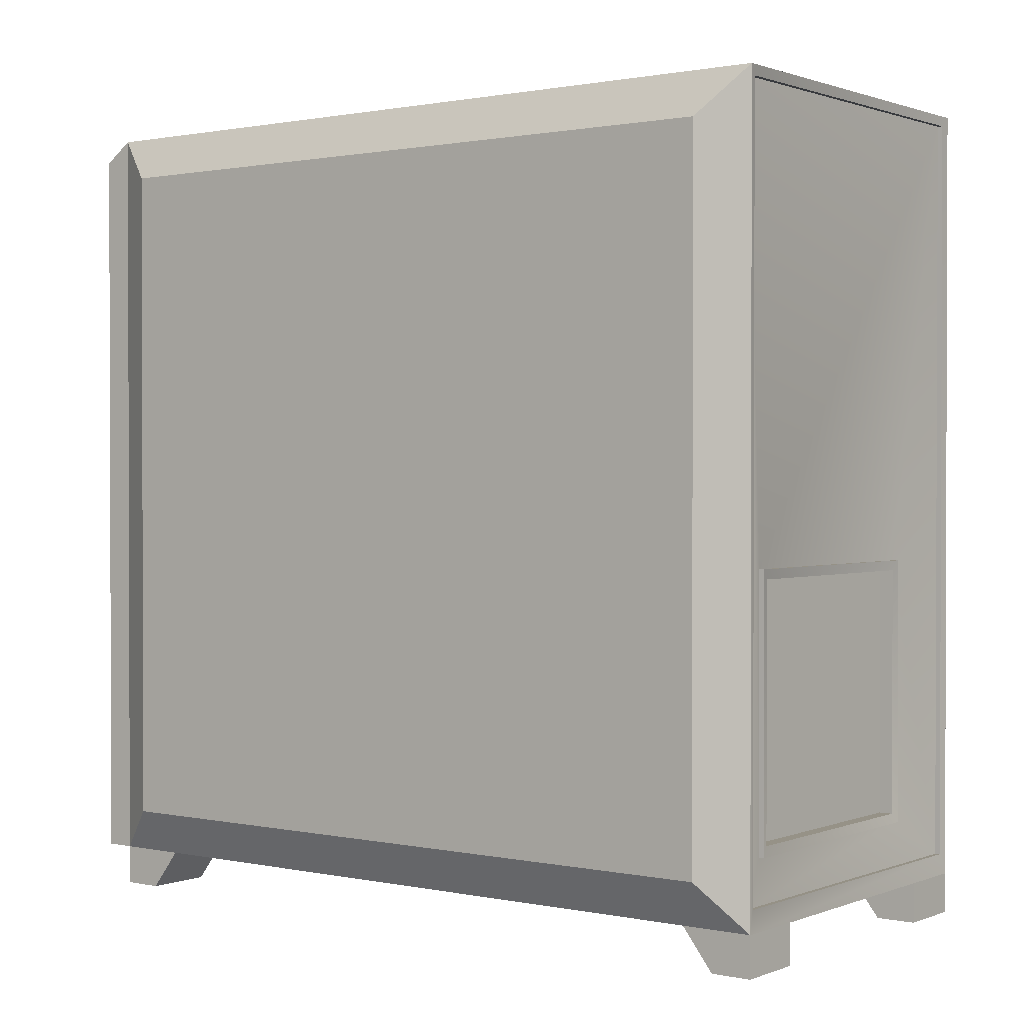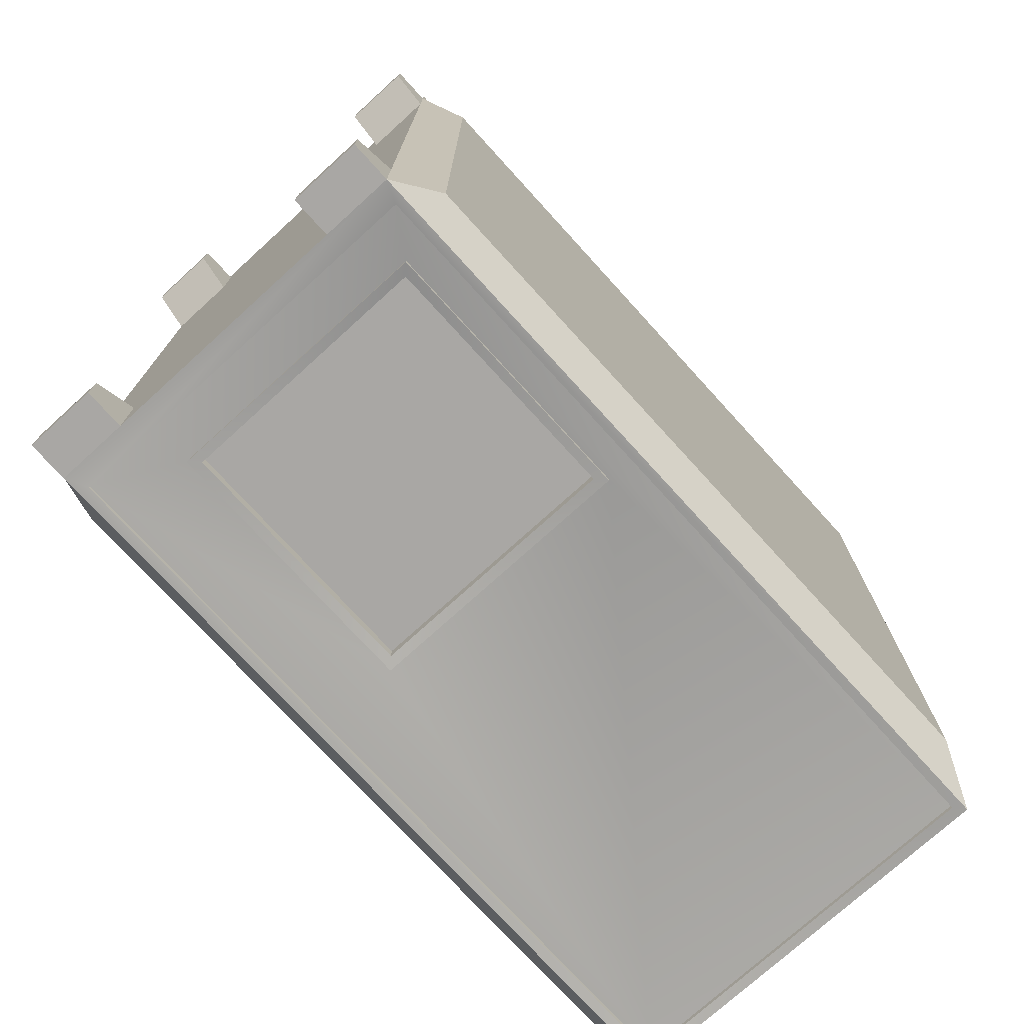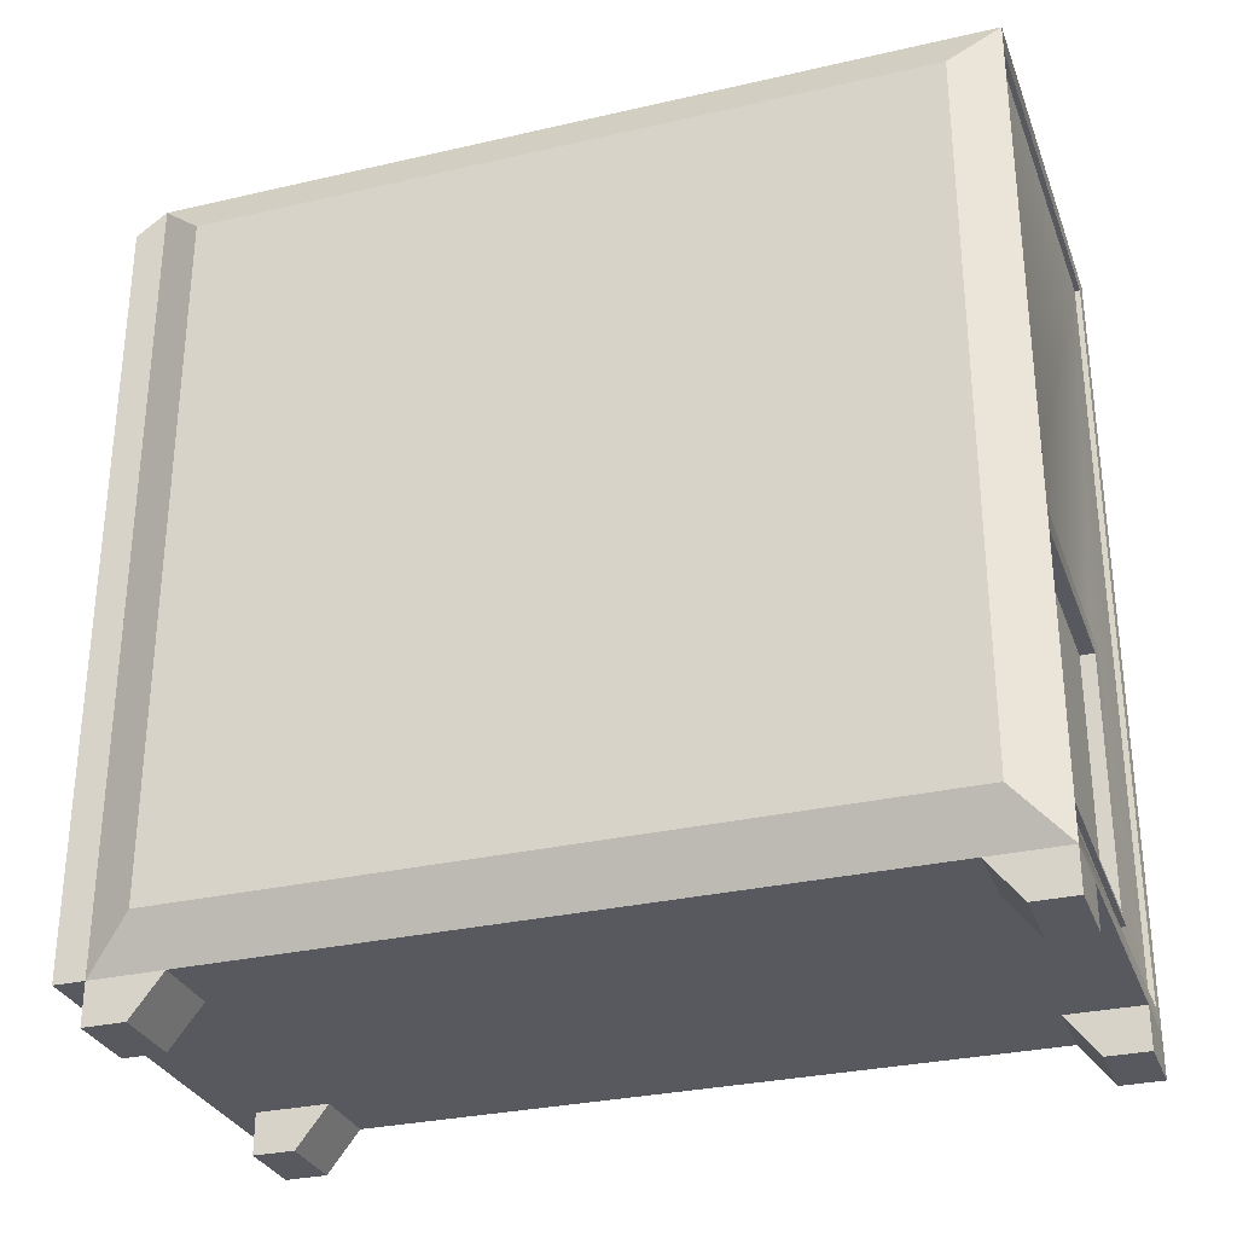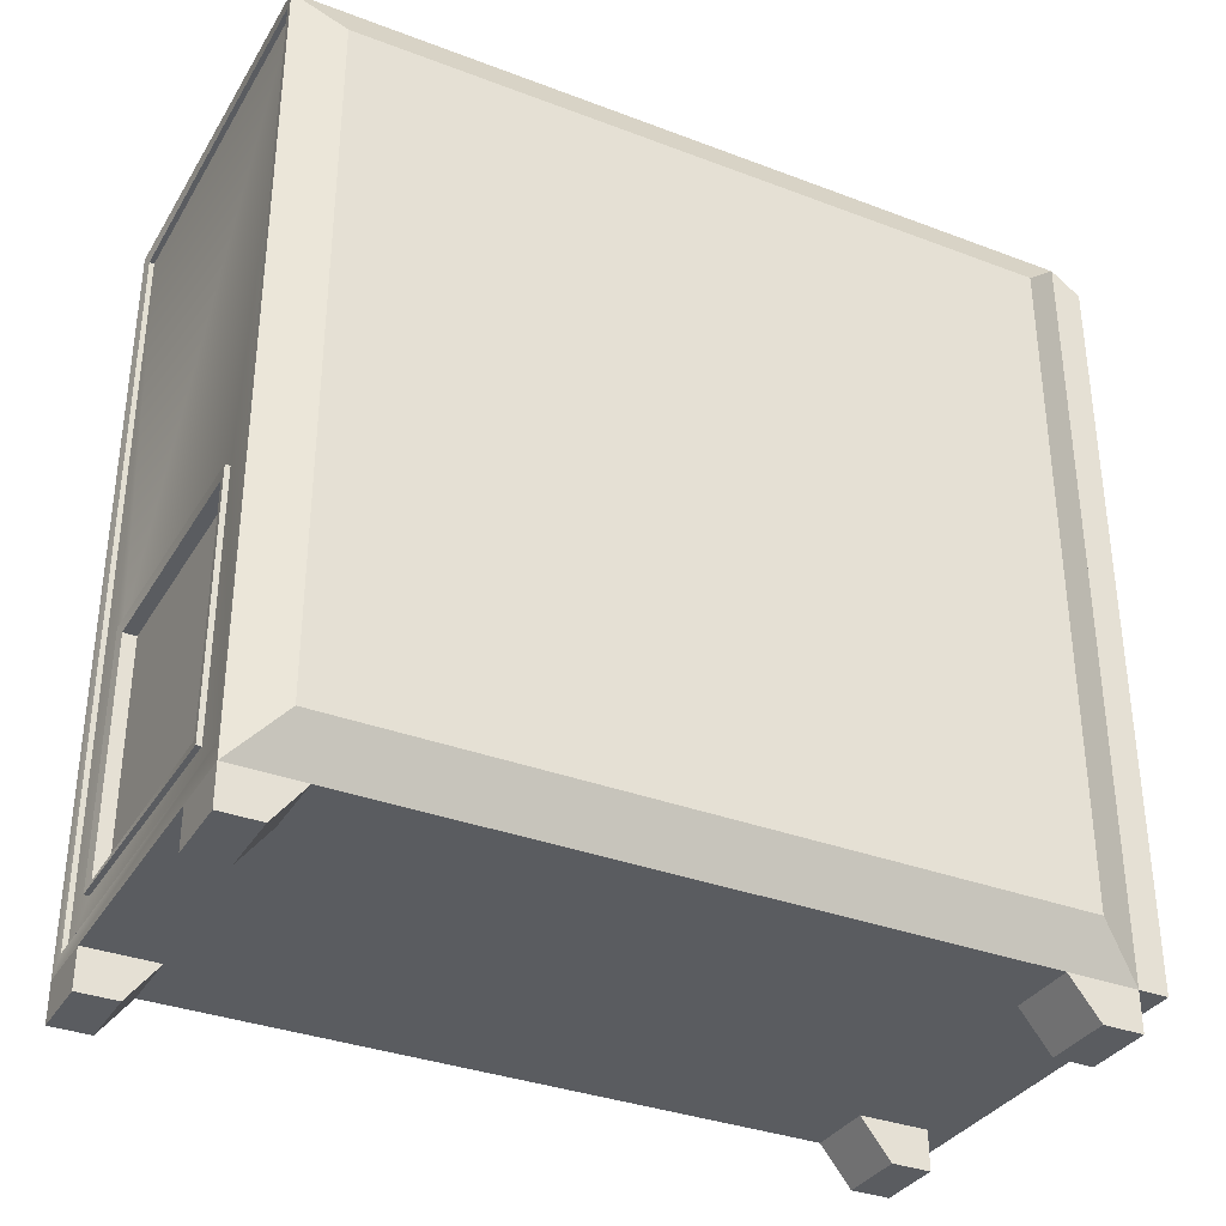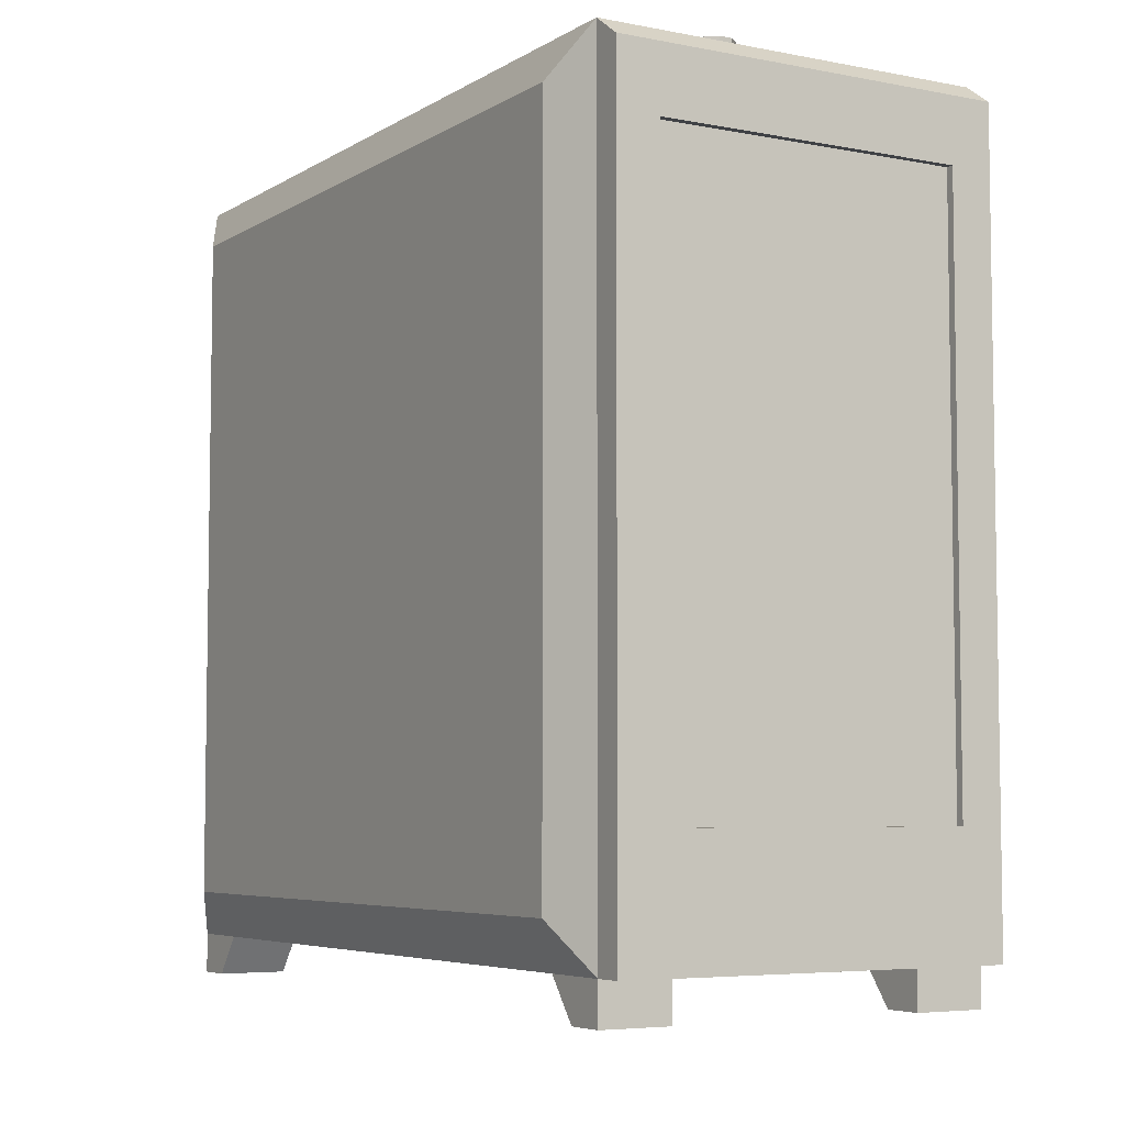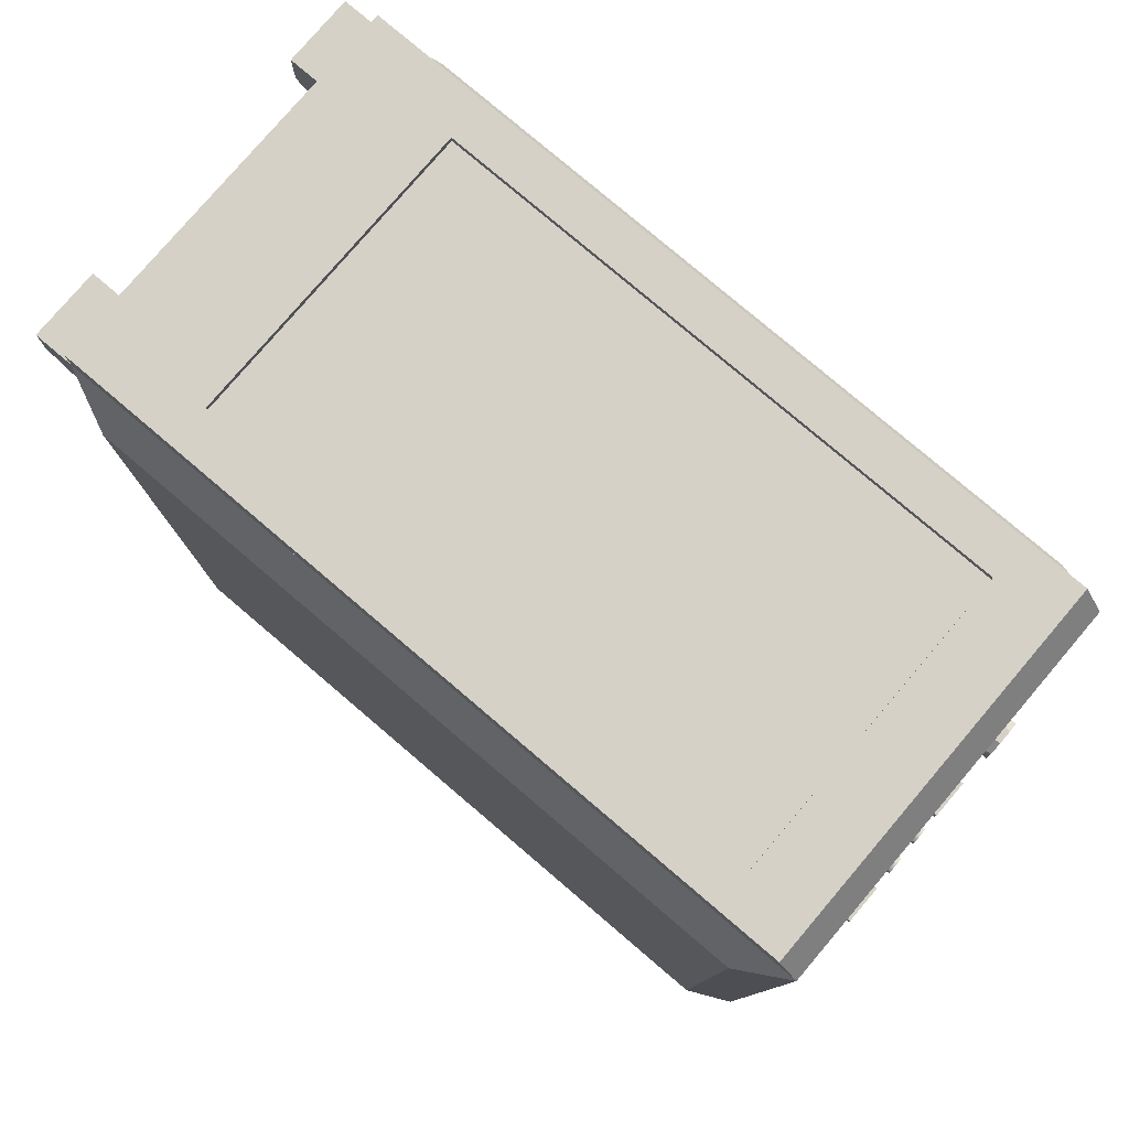
<metadata>
{"format":"obj","ext":"obj","renderer":"f3d","projection":"perspective","resolution":1024,"background":"white","views":[{"elev":1.0,"azim":127.0,"up":"+Y"},{"elev":-74.7,"azim":42.3,"up":"+Z"},{"elev":-30.3,"azim":108.5,"up":"+Y"},{"elev":-34.2,"azim":-117.1,"up":"+Y"},{"elev":-5.6,"azim":-30.6,"up":"+Y"},{"elev":78.8,"azim":130.4,"up":"+Z"}]}
</metadata>
<code>
o PC_Case_4
v -0.06126 0.2135 -0.2361
v -0.06124 0.06008 -0.2363
v 0.09307 0.2135 -0.237
v 0.09302 0.06015 -0.2372
v -0.04354 0.4742 0.2023
v -0.0364 0.4803 0.2034
v -0.04734 0.4742 0.2088
v -0.03166 0.4803 0.2051
v -0.04602 0.4742 0.2163
v -0.02913 0.4803 0.2095
v -0.0402 0.4742 0.2212
v -0.03001 0.4803 0.2145
v -0.03261 0.4742 0.2212
v -0.03388 0.4803 0.2177
v -0.02678 0.4742 0.2163
v -0.03893 0.4803 0.2177
v -0.02547 0.4742 0.2088
v -0.0428 0.4803 0.2145
v -0.02926 0.4742 0.2023
v -0.04368 0.4803 0.2095
v -0.0364 0.4742 0.1997
v -0.04115 0.4803 0.2051
v -0.0364 0.4803 0.1997
v -0.02926 0.4803 0.2023
v -0.02547 0.4803 0.2088
v -0.02678 0.4803 0.2163
v -0.03261 0.4803 0.2212
v -0.0402 0.4803 0.2212
v -0.04602 0.4803 0.2163
v -0.04734 0.4803 0.2088
v -0.04354 0.4803 0.2023
v 0.1094 0.4716 -0.2404
v 0.1094 0.03547 -0.2402
v 0.08765 0.2079 -0.2276
v -0.05567 0.2079 -0.2276
v -0.05567 0.06565 -0.2276
v 0.08765 0.06565 -0.2276
v 0.1287 0.0501 0.196
v 0.03916 0.4772 0.2058
v 0.03757 0.4772 0.2086
v 0.03812 0.4772 0.2117
v 0.04055 0.4772 0.2138
v 0.04372 0.4772 0.2138
v 0.04615 0.4772 0.2117
v 0.0467 0.4772 0.2086
v 0.04512 0.4772 0.2058
v 0.04214 0.4772 0.2048
v 0.1287 0.4504 0.196
v -0.1122 0.02332 0.1815
v -0.07129 0 -0.2183
v -0.1122 0 -0.2183
v -0.07129 -0 -0.2419
v -0.1122 -0 -0.2419
v -0.1122 0.02332 -0.2002
v -0.07129 0.02332 -0.2002
v -0.07129 0.02332 -0.2419
v -0.1122 0.02332 -0.2419
v -0.1066 0.03554 -0.2411
v -0.1066 0.4716 -0.2413
v -0.1261 0.0501 0.196
v -0.1261 0.4504 0.196
v 0.04214 0.4792 0.2048
v 0.04512 0.4792 0.2058
v 0.0467 0.4792 0.2086
v 0.04615 0.4792 0.2117
v 0.04372 0.4792 0.2138
v 0.04055 0.4792 0.2138
v 0.03812 0.4792 0.2117
v 0.03757 0.4792 0.2086
v 0.03916 0.4792 0.2058
v 0.02115 0.4772 0.2058
v 0.01956 0.4772 0.2086
v 0.02011 0.4772 0.2117
v 0.02254 0.4772 0.2138
v 0.02571 0.4772 0.2138
v 0.02814 0.4772 0.2117
v 0.02869 0.4772 0.2086
v 0.02711 0.4772 0.2058
v 0.02413 0.4772 0.2048
v 0.02413 0.4792 0.2048
v 0.02711 0.4792 0.2058
v 0.02869 0.4792 0.2086
v 0.02814 0.4792 0.2117
v 0.02571 0.4792 0.2138
v 0.02254 0.4792 0.2138
v 0.02011 0.4792 0.2117
v 0.01956 0.4792 0.2086
v 0.02115 0.4792 0.2058
v 0.0118 0.4792 0.2066
v 0.0118 0.4792 0.2134
v -0.008199 0.4792 0.2066
v -0.008199 0.4792 0.2134
v 0.0118 0.4772 0.2066
v -0.008199 0.4772 0.2066
v 0.0118 0.4772 0.2134
v -0.008199 0.4772 0.2134
v 0.07643 0.4792 0.2066
v 0.07643 0.4792 0.2134
v 0.05643 0.4792 0.2066
v 0.05643 0.4792 0.2134
v 0.07643 0.4772 0.2066
v 0.05643 0.4772 0.2066
v 0.07643 0.4772 0.2134
v 0.05643 0.4772 0.2134
v 0.1287 0.4504 -0.2147
v -0.1261 0.4504 -0.2147
v -0.1261 0.0501 -0.2147
v 0.1287 0.0501 -0.2147
v 0.08765 0.2079 -0.2355
v -0.05567 0.2079 -0.2355
v -0.05567 0.06565 -0.2355
v 0.08765 0.06565 -0.2355
v 0.1095 0.4716 -0.2375
v 0.09316 0.2135 -0.2341
v -0.06116 0.2135 -0.2332
v -0.1065 0.4715 -0.2384
v -0.06114 0.06006 -0.2334
v -0.1065 0.03552 -0.2381
v 0.1095 0.03545 -0.2373
v 0.09312 0.06013 -0.2343
v 0.1148 0.02332 0.2232
v 0.1148 0 -0.2183
v 0.07387 0 -0.2183
v 0.1148 -0 -0.2419
v 0.07387 -0 -0.2419
v 0.07387 0.02332 -0.2002
v 0.1148 0.02332 -0.2002
v 0.1148 0.02332 -0.2419
v 0.07387 0.02332 -0.2419
v -0.1122 0.02332 0.2406
v -0.1122 0.465 0.2406
v -0.1122 0.02332 0.2232
v -0.07129 0.02332 0.1815
v 0.1148 0.02332 0.2406
v 0.1148 0.465 0.2406
v -0.07129 -0 0.2232
v 0.1148 0.4772 0.2232
v -0.08769 0.4282 0.2232
v -0.08769 0.09226 0.2232
v -0.08769 0.4282 0.2406
v -0.08769 0.09226 0.2406
v 0.09027 0.09226 0.2232
v 0.09027 0.4282 0.2232
v 0.09027 0.09226 0.2406
v 0.09027 0.4282 0.2406
v 0.09304 0.08754 0.2361
v 0.09304 0.4322 0.2361
v -0.09095 0.08754 0.2361
v -0.09095 0.4322 0.2361
v 0 0.416 0.2271
v -0.02415 0.4096 0.2271
v -0.04182 0.3919 0.2271
v -0.04829 0.3677 0.2271
v -0.04182 0.3436 0.2271
v -0.02415 0.3259 0.2271
v 0 0.3194 0.2271
v 0.02415 0.3259 0.2271
v 0.04182 0.3436 0.2271
v 0.04829 0.3677 0.2271
v 0.04182 0.3919 0.2271
v 0.02415 0.4096 0.2271
v -0.02415 0.4096 0.215
v 0 0.416 0.215
v -0.04182 0.3919 0.215
v -0.04829 0.3677 0.215
v -0.04182 0.3436 0.215
v -0.02415 0.3259 0.215
v 0 0.3194 0.215
v 0.02415 0.3259 0.215
v 0.04182 0.3436 0.215
v 0.04829 0.3677 0.215
v 0.04182 0.3919 0.215
v 0.02415 0.4096 0.215
v 0 0.3086 0.2271
v -0.02415 0.3021 0.2271
v -0.04182 0.2844 0.2271
v -0.04829 0.2603 0.2271
v -0.04182 0.2361 0.2271
v -0.02415 0.2185 0.2271
v 0 0.212 0.2271
v 0.02415 0.2185 0.2271
v 0.04182 0.2361 0.2271
v 0.04829 0.2603 0.2271
v 0.04182 0.2844 0.2271
v 0.02415 0.3021 0.2271
v -0.02415 0.3021 0.215
v 0 0.3086 0.215
v -0.04182 0.2844 0.215
v -0.04829 0.2603 0.215
v -0.04182 0.2361 0.215
v -0.02415 0.2185 0.215
v 0 0.212 0.215
v 0.02415 0.2185 0.215
v 0.04182 0.2361 0.215
v 0.04829 0.2603 0.215
v 0.04182 0.2844 0.215
v 0.02415 0.3021 0.215
v 0 0.2007 0.2271
v -0.02415 0.1943 0.2271
v -0.04182 0.1766 0.2271
v -0.04829 0.1524 0.2271
v -0.04182 0.1283 0.2271
v -0.02415 0.1106 0.2271
v 0 0.1041 0.2271
v 0.02415 0.1106 0.2271
v 0.04182 0.1283 0.2271
v 0.04829 0.1524 0.2271
v 0.04182 0.1766 0.2271
v 0.02415 0.1943 0.2271
v -0.02415 0.1943 0.215
v 0 0.2007 0.215
v -0.04182 0.1766 0.215
v -0.04829 0.1524 0.215
v -0.04182 0.1283 0.215
v -0.02415 0.1106 0.215
v 0 0.1041 0.215
v 0.02415 0.1106 0.215
v 0.04182 0.1283 0.215
v 0.04829 0.1524 0.215
v 0.04182 0.1766 0.215
v 0.02415 0.1943 0.215
v -0.1122 0.02332 -0.2419
v -0.1122 0.4772 -0.2419
v 0.1148 0.4772 -0.2419
v 0.1148 0.02332 -0.2419
v -0.1122 -0 0.2232
v -0.07129 0 0.1996
v -0.1122 0.4772 0.2232
v -0.1122 0 0.1996
v -0.07129 0.02332 0.2232
v 0.07387 0 0.1996
v 0.1148 0 0.1996
v 0.07387 -0 0.2232
v 0.1148 -0 0.2232
v 0.1148 0.02332 0.1815
v 0.07387 0.02332 0.1815
v 0.07387 0.02332 0.2232
v 0.1148 0.02332 0.2232
v -0.1122 0.02332 0.2232
f 112 111 36 37
f 132 222 225 121
f 105 48 38 108
f 29 30 7 9
f 30 31 5 7
f 31 23 21 5
f 23 24 19 21
f 24 25 17 19
f 25 26 15 17
f 26 27 13 15
f 27 28 11 13
f 28 29 9 11
f 6 22 20 18 16 14 12 10 8
f 6 8 24 23
f 8 10 25 24
f 10 12 26 25
f 12 14 27 26
f 14 16 28 27
f 16 18 29 28
f 18 20 30 29
f 20 22 31 30
f 22 6 23 31
f 2 4 120 117
f 59 32 113 116
f 32 33 119 113
f 3 1 115 114
f 36 35 34 37
f 111 110 35 36
f 109 112 37 34
f 110 109 34 35
f 68 41 42 67
f 62 47 39 70
f 64 45 46 63
f 67 42 43 66
f 70 39 40 69
f 63 46 47 62
f 66 43 44 65
f 69 40 41 68
f 65 44 45 64
f 47 46 45 44 43 42 41 40 39
f 121 132 228 137
f 223 228 137 224
f 52 50 51 53
f 51 54 57 53
f 50 55 54 51
f 53 57 56 52
f 52 56 55 50
f 62 70 69 68 67 66 65 64 63
f 86 73 74 85
f 80 79 71 88
f 82 77 78 81
f 85 74 75 84
f 88 71 72 87
f 81 78 79 80
f 84 75 76 83
f 87 72 73 86
f 83 76 77 82
f 79 78 77 76 75 74 73 72 71
f 80 88 87 86 85 84 83 82 81
f 91 92 90 89
f 91 94 96 92
f 89 93 94 91
f 90 95 93 89
f 92 96 95 90
f 99 100 98 97
f 99 102 104 100
f 97 101 102 99
f 98 103 101 97
f 100 104 103 98
f 107 60 61 106
f 32 59 223 224
f 59 58 222 223
f 33 32 224 225
f 58 33 225 222
f 1 3 109 110
f 2 1 110 111
f 3 4 112 109
f 4 2 111 112
f 114 115 116 113
f 115 117 118 116
f 120 114 113 119
f 117 120 119 118
f 1 2 117 115
f 33 58 118 119
f 58 59 116 118
f 4 3 114 120
f 124 122 123 125
f 123 126 129 125
f 122 127 126 123
f 125 129 128 124
f 124 128 127 122
f 226 239 49 229
f 136 230 239 226
f 229 49 133 227
f 144 142 139 141
f 227 133 230 136
f 135 137 228 131
f 131 228 132 130
f 143 145 140 138
f 134 135 145 144
f 141 139 138 140
f 145 143 142 144
f 134 121 137 135
f 226 229 227 136
f 145 135 131 140
f 141 140 131 130
f 121 134 130 132
f 134 144 141 130
f 107 106 223 222
f 105 108 225 224
f 60 107 222 132
f 108 38 121 225
f 61 60 132 228
f 38 48 137 121
f 106 61 228 223
f 48 105 224 137
f 233 231 232 234
f 232 235 238 234
f 231 236 235 232
f 234 238 237 233
f 233 237 236 231
f 146 147 149 148
f 151 152 153 154 155 156 157 158 159 160 161 150
f 153 165 166 154
f 160 172 173 161
f 150 163 162 151
f 157 169 170 158
f 154 166 167 155
f 161 173 163 150
f 151 162 164 152
f 158 170 171 159
f 155 167 168 156
f 152 164 165 153
f 159 171 172 160
f 156 168 169 157
f 175 176 177 178 179 180 181 182 183 184 185 174
f 177 189 190 178
f 184 196 197 185
f 174 187 186 175
f 181 193 194 182
f 178 190 191 179
f 185 197 187 174
f 175 186 188 176
f 182 194 195 183
f 179 191 192 180
f 176 188 189 177
f 183 195 196 184
f 180 192 193 181
f 199 200 201 202 203 204 205 206 207 208 209 198
f 201 213 214 202
f 208 220 221 209
f 198 211 210 199
f 205 217 218 206
f 202 214 215 203
f 209 221 211 198
f 199 210 212 200
f 206 218 219 207
f 203 215 216 204
f 200 212 213 201
f 207 219 220 208
f 204 216 217 205

</code>
